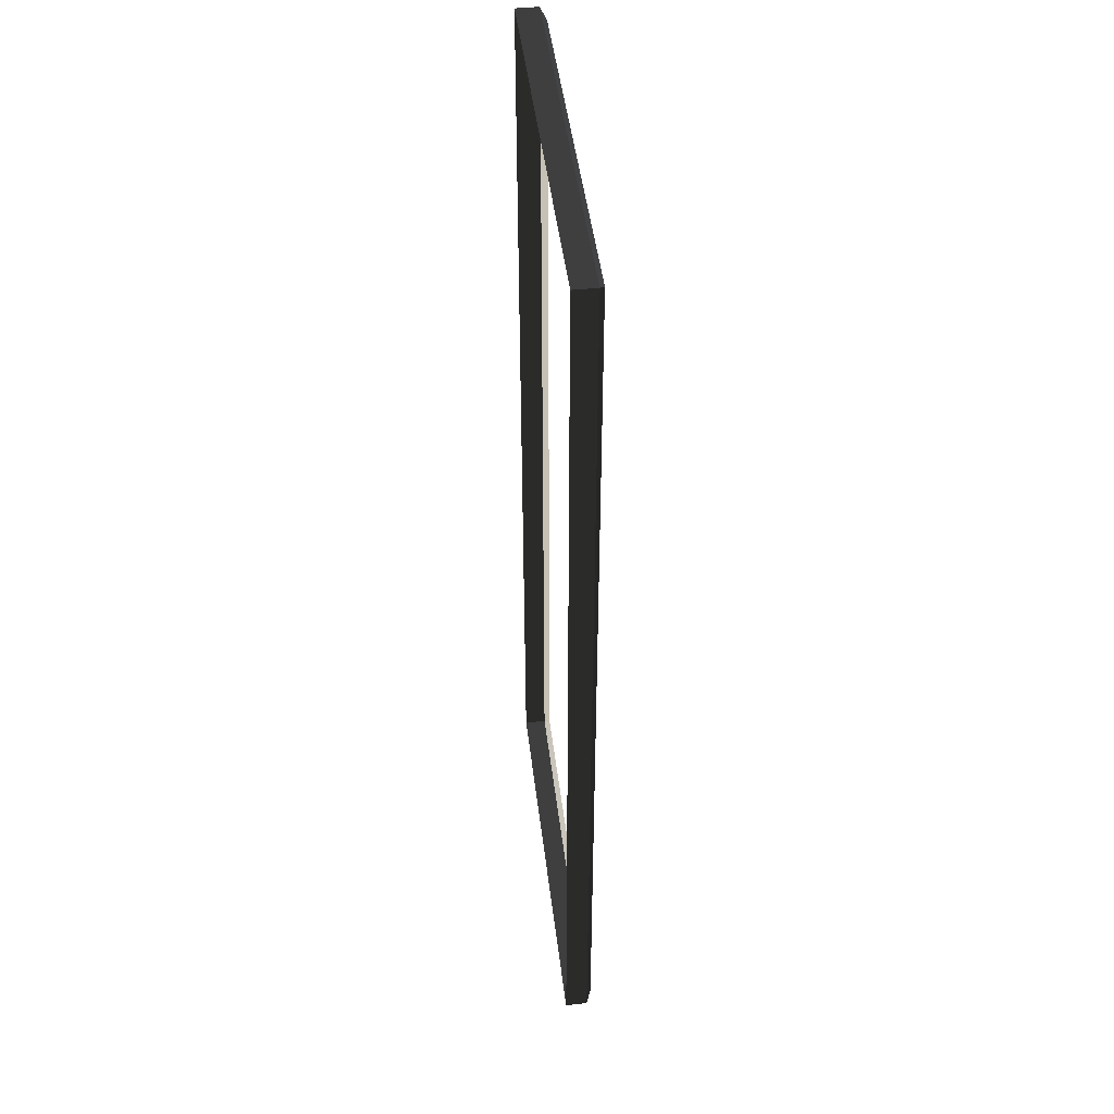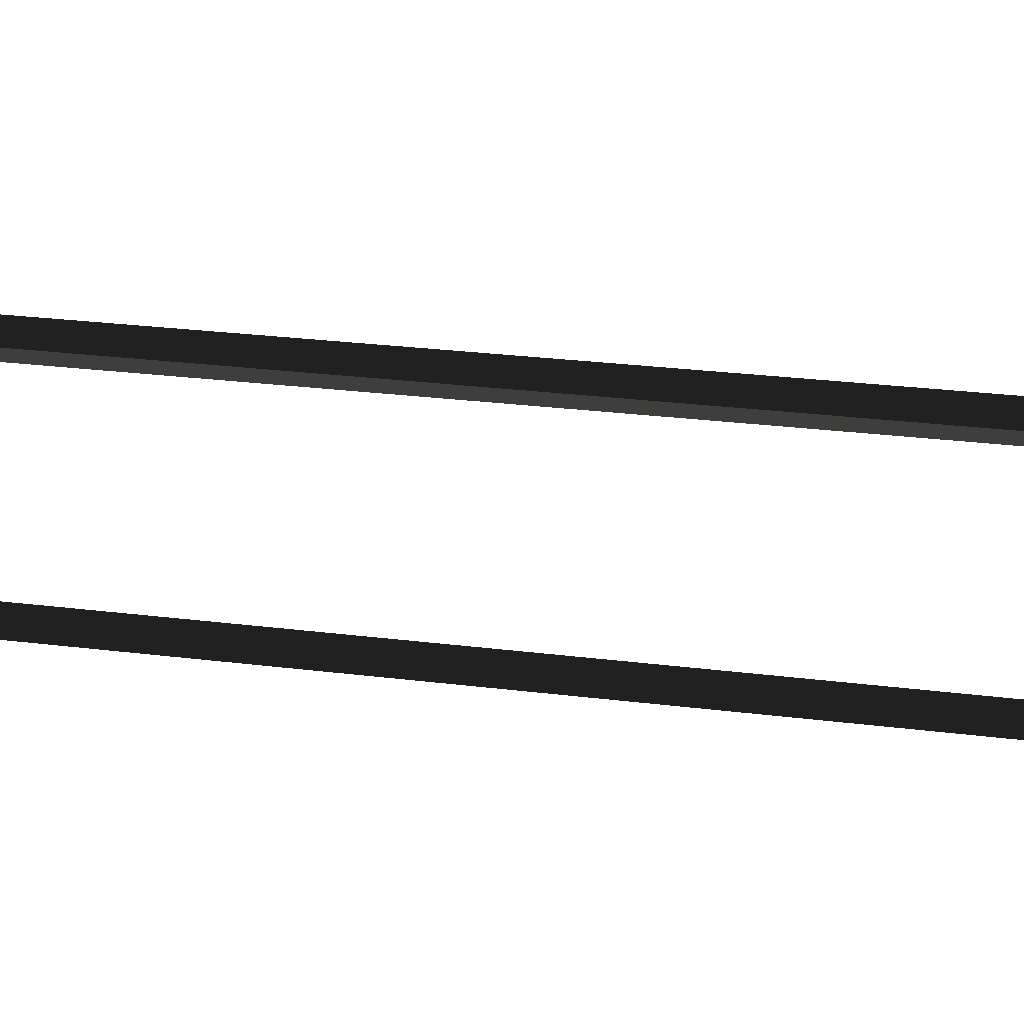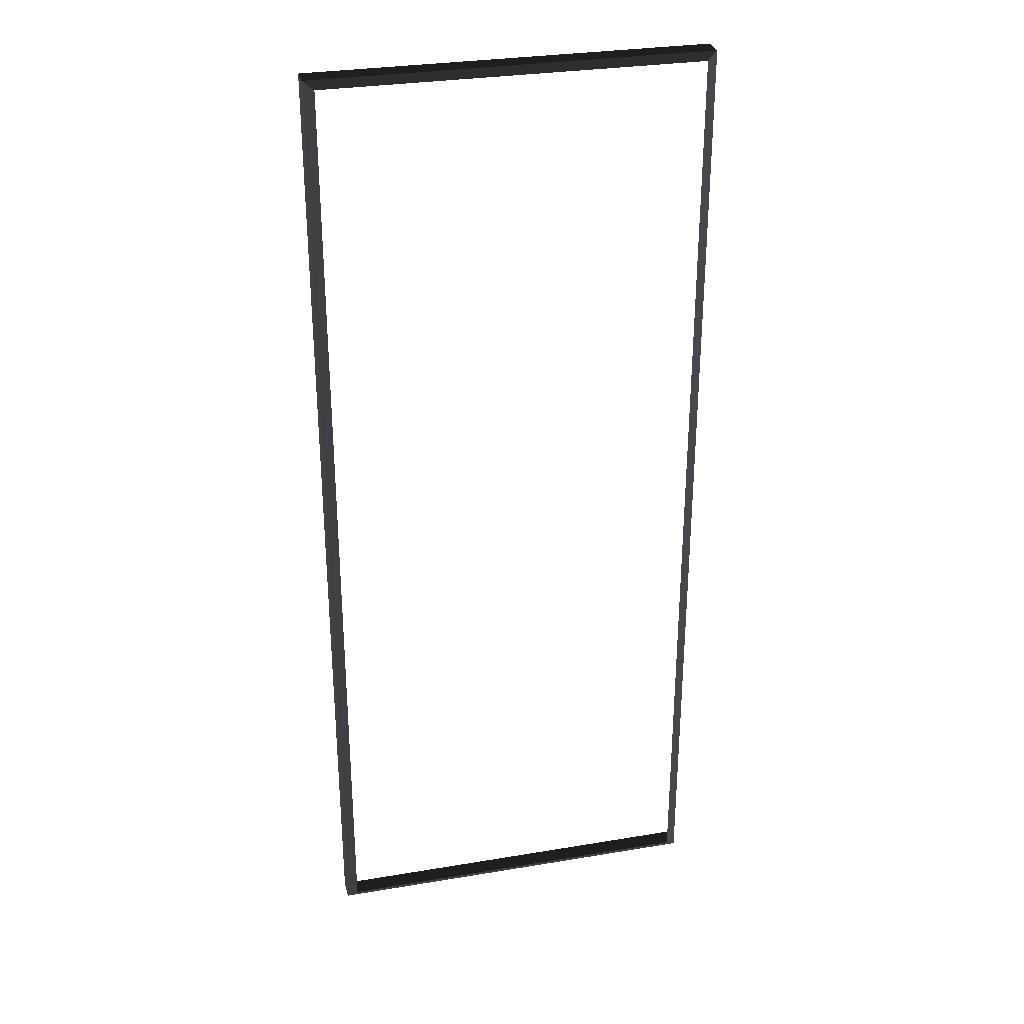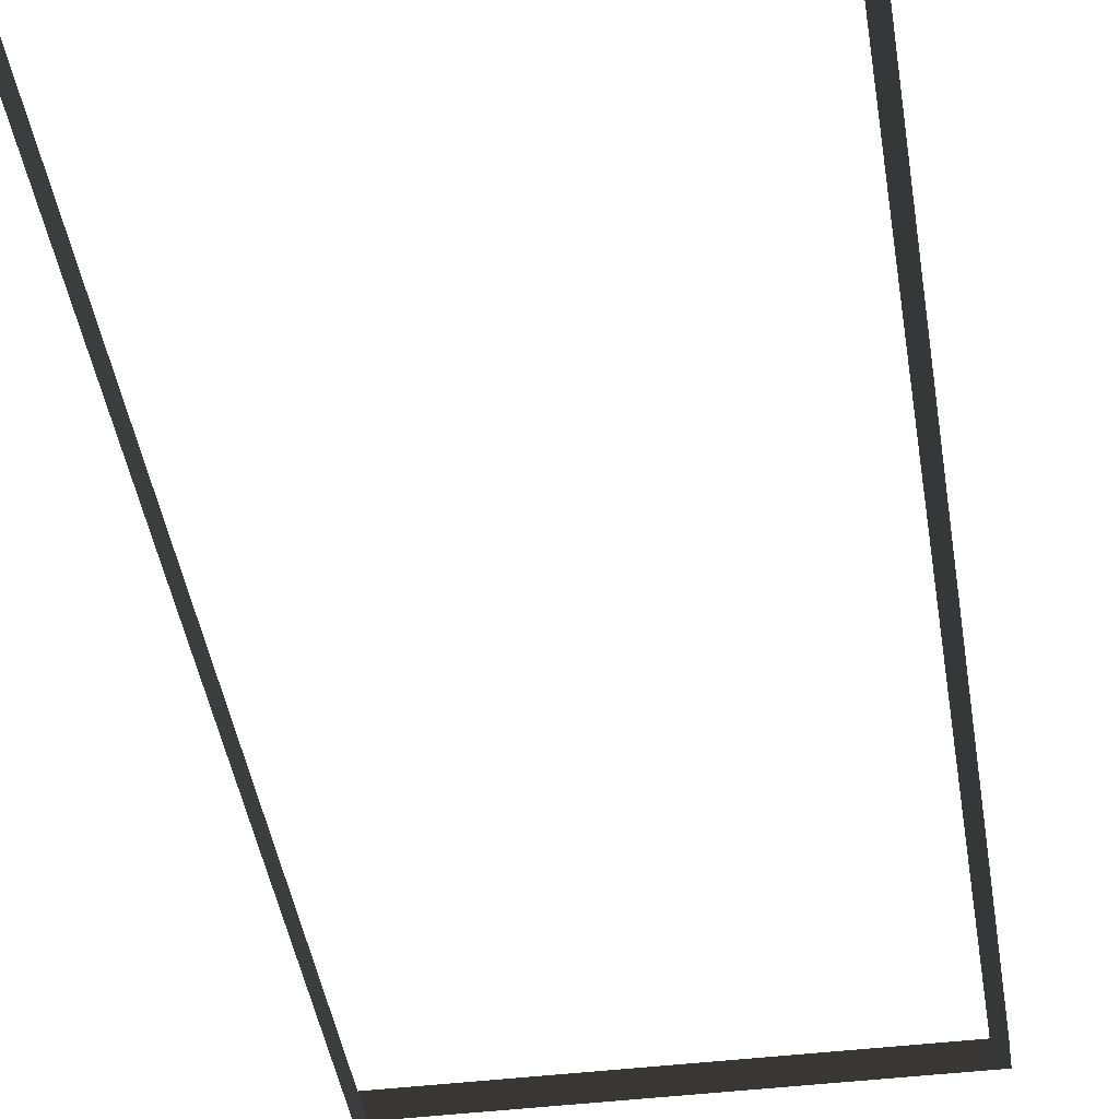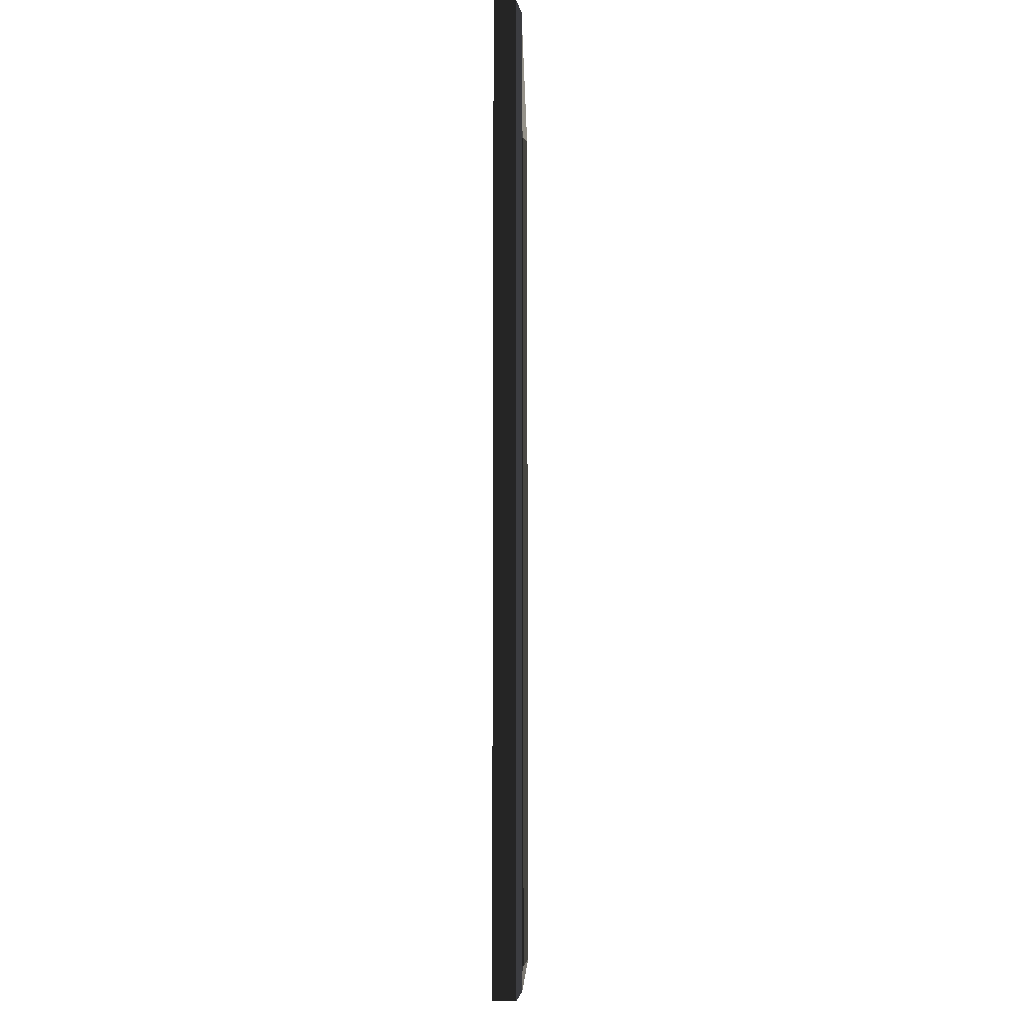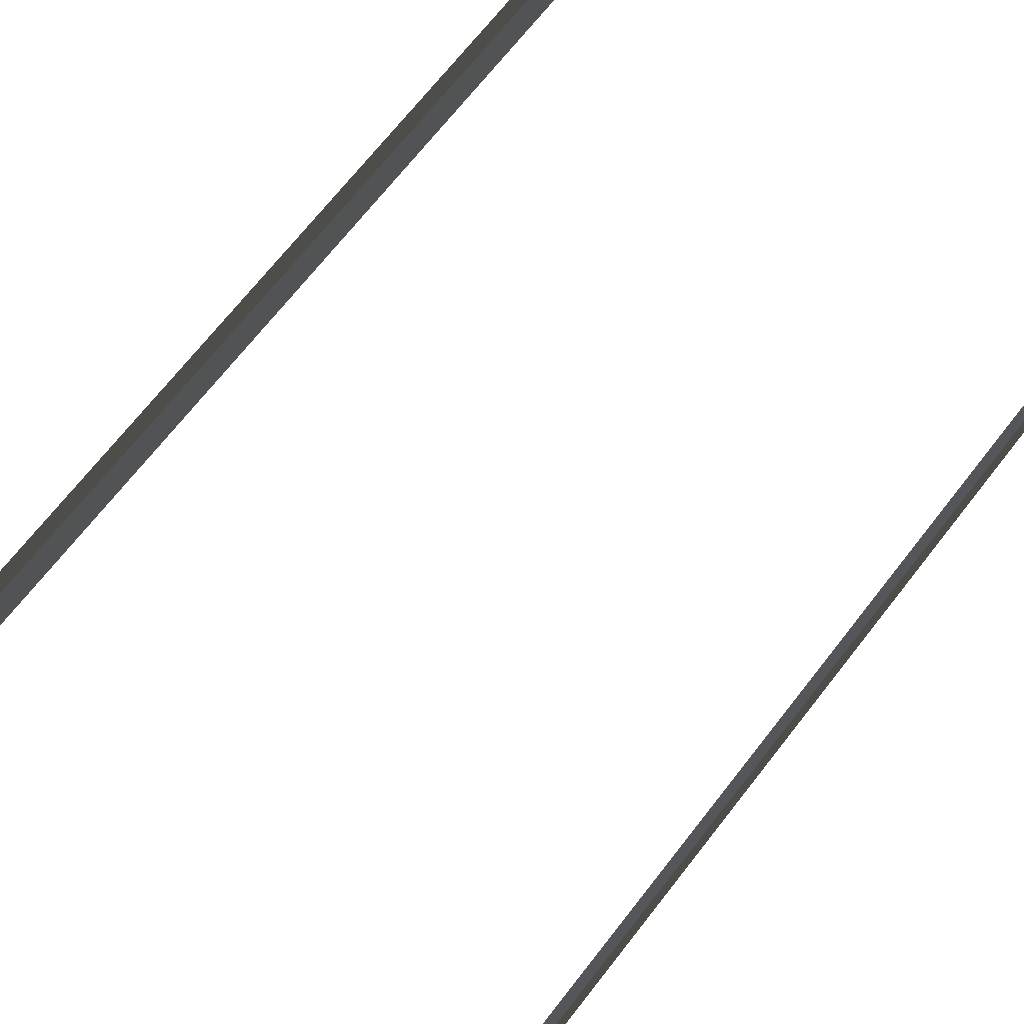
<metadata>
{"format":"obj","ext":"obj","renderer":"f3d","projection":"perspective","resolution":1024,"background":"white","views":[{"elev":45.6,"azim":83.2,"up":"+Y"},{"elev":23.9,"azim":102.3,"up":"+Z"},{"elev":30.4,"azim":166.4,"up":"+Y"},{"elev":-40.9,"azim":-171.5,"up":"+Z"},{"elev":-8.8,"azim":91.3,"up":"+Y"},{"elev":64.8,"azim":-143.0,"up":"+Z"}]}
</metadata>
<code>
v -0.9954 -7.388 0.4622
v -0.8321 -7.51 0.5438
v -0.8321 7.496 0.5438
v -0.9954 7.374 0.4622
v -0.8321 7.496 0.5438
v -0.8321 7.496 0.8882
v -6.965 7.496 0.8882
v -6.965 7.496 0.5438
v -6.802 7.374 0.4622
v -6.965 7.496 0.5438
v -6.965 -7.51 0.5438
v -6.802 -7.388 0.4622
v -6.802 -7.388 0.4622
v -6.965 -7.51 0.5438
v -0.8321 -7.51 0.5438
v -0.9954 -7.388 0.4622
v -0.9954 7.374 0.4622
v -0.8321 7.496 0.5438
v -6.965 7.496 0.5438
v -6.802 7.374 0.4622
v -0.8321 -7.51 0.5438
v -0.8321 -7.51 0.8882
v -0.8321 7.496 0.8882
v -0.8321 7.496 0.5438
v -6.965 7.496 0.5438
v -6.965 7.496 0.8882
v -6.965 -7.51 0.8882
v -6.965 -7.51 0.5438
v -6.965 -7.51 0.5438
v -6.965 -7.51 0.8882
v -0.8321 -7.51 0.8882
v -0.8321 -7.51 0.5438
g Building_small_t1.062_35810_56
f 1 3 2
f 1 4 3
f 5 7 6
f 5 8 7
f 9 11 10
f 9 12 11
f 13 15 14
f 13 16 15
f 17 19 18
f 17 20 19
f 21 23 22
f 21 24 23
f 25 27 26
f 25 28 27
f 29 31 30
f 29 32 31

</code>
